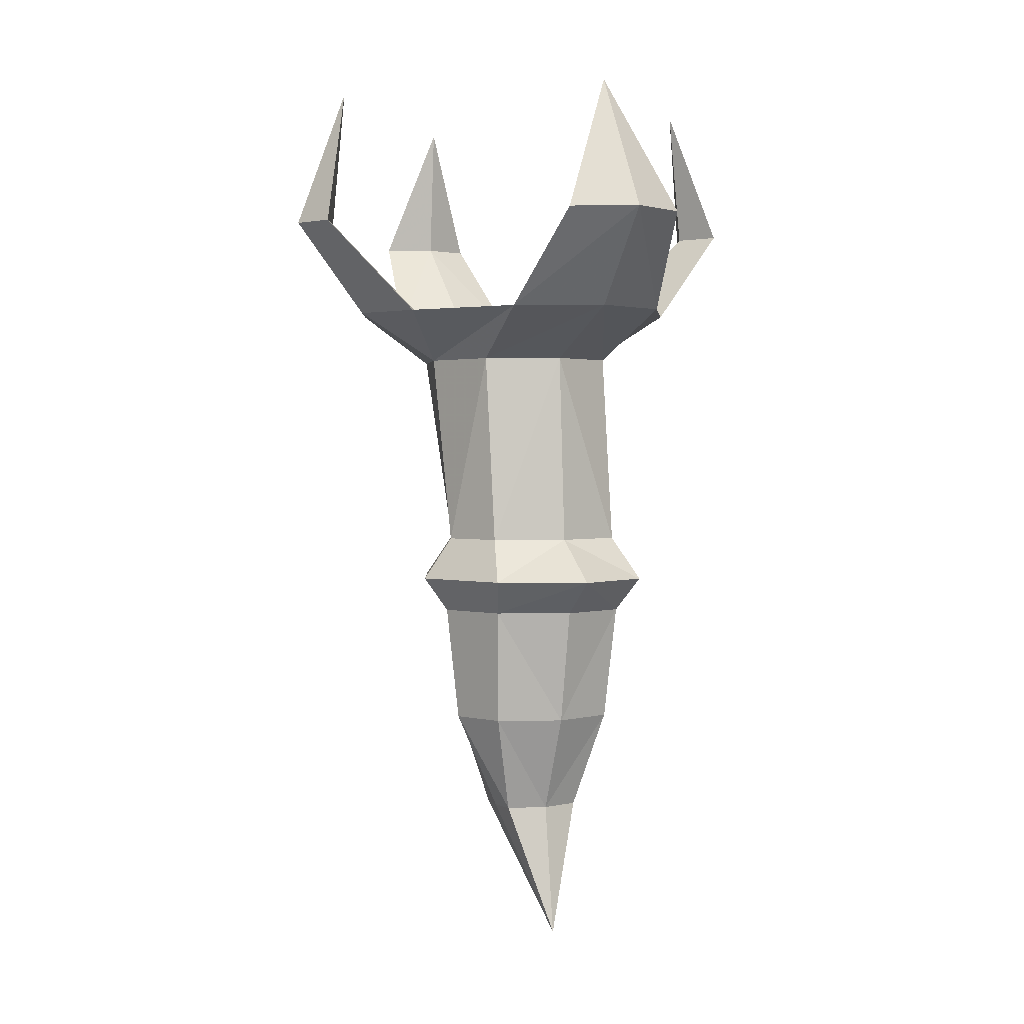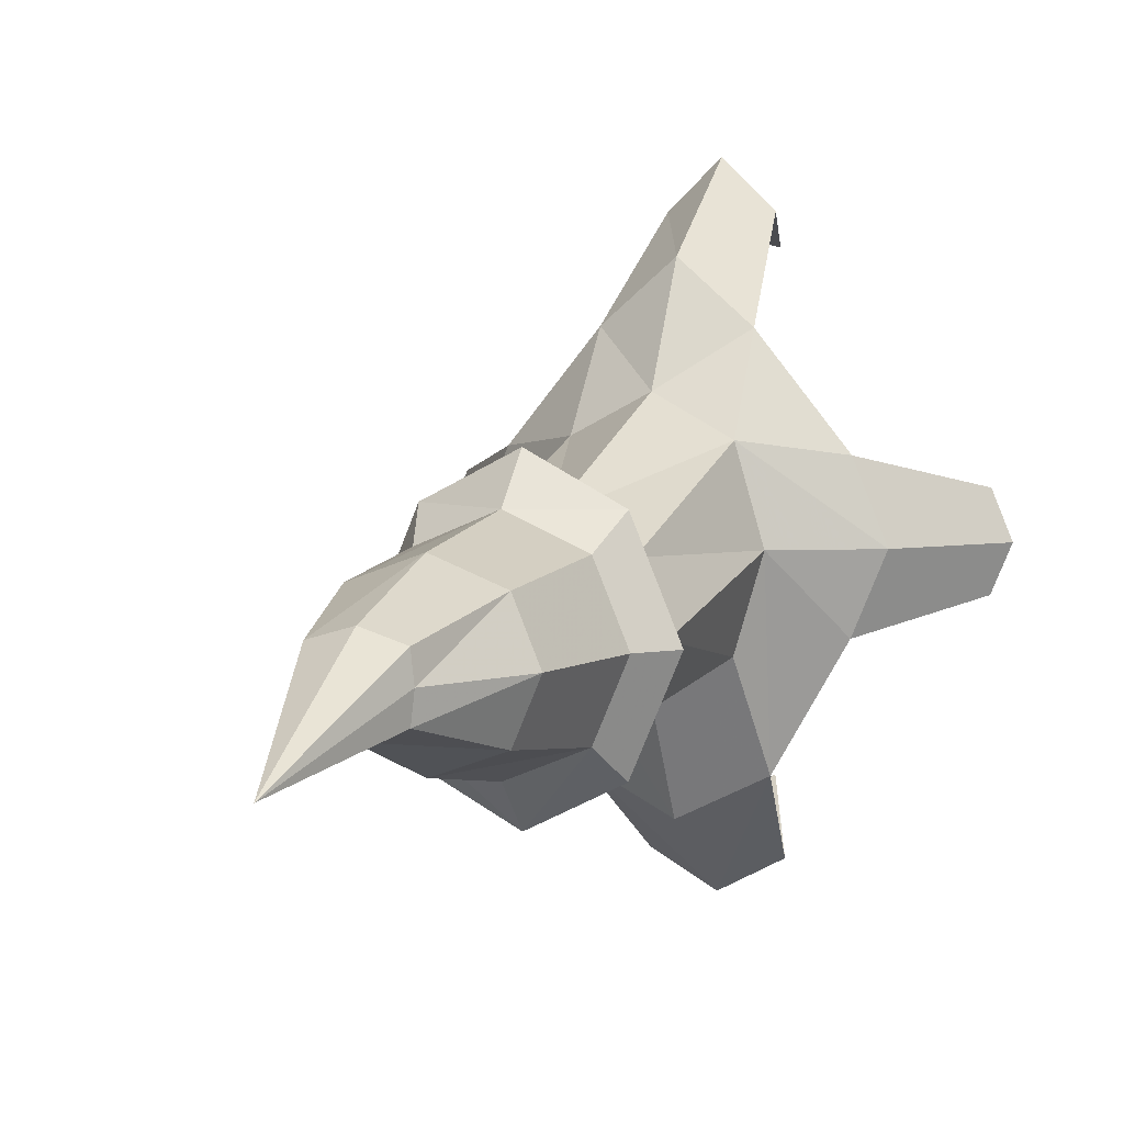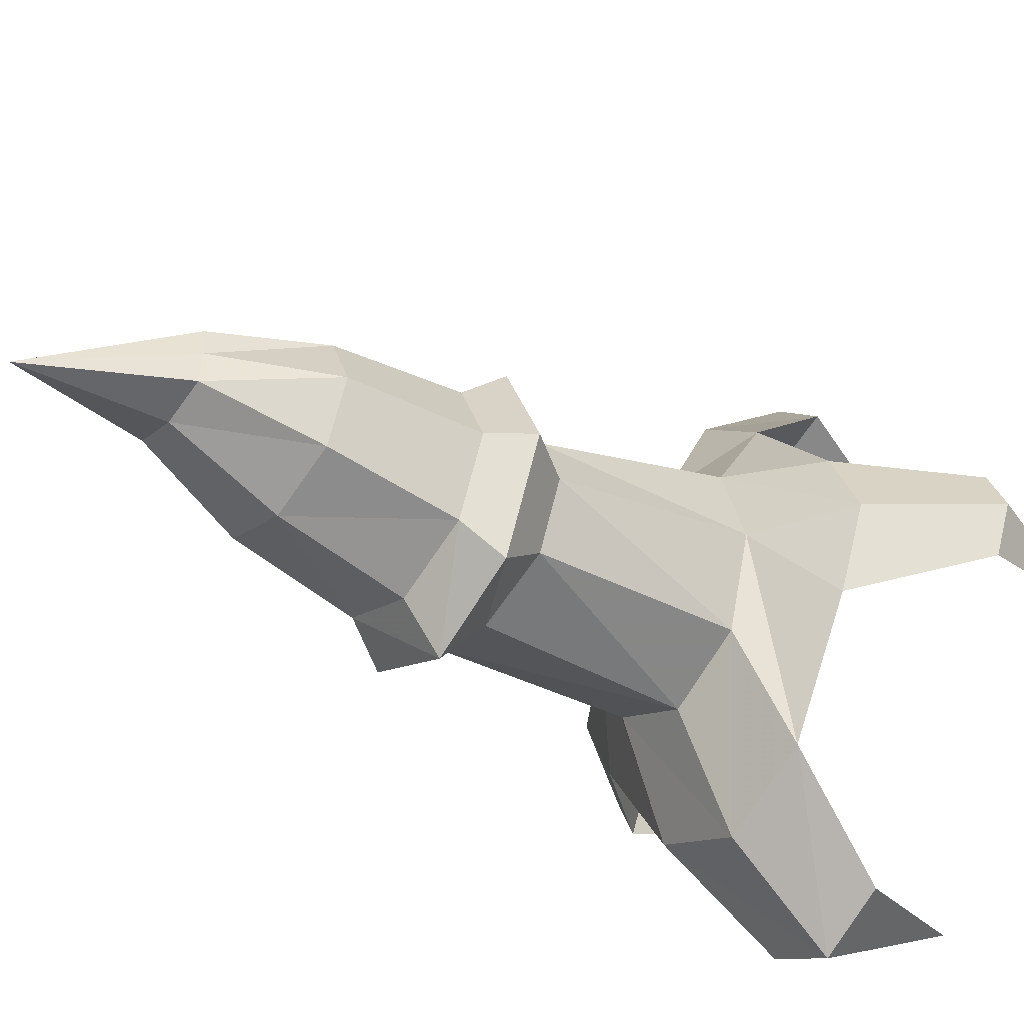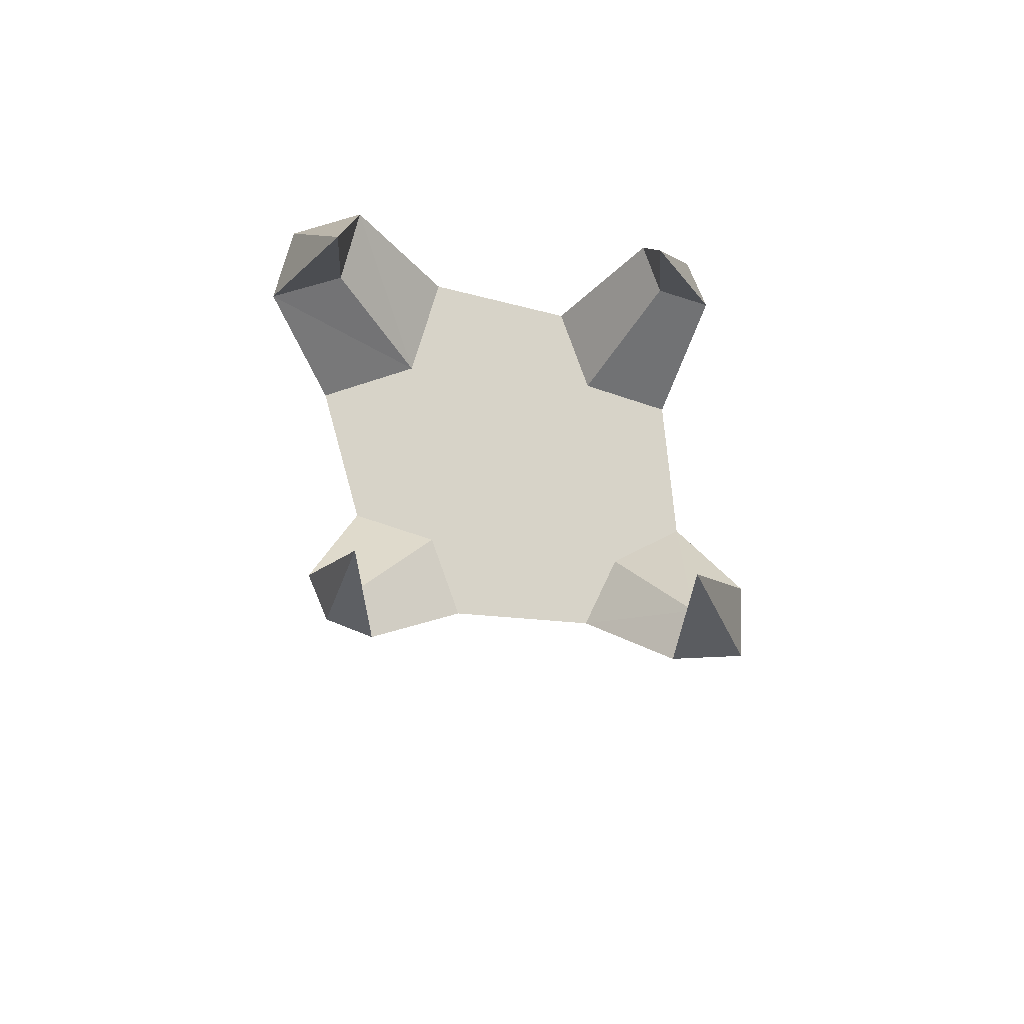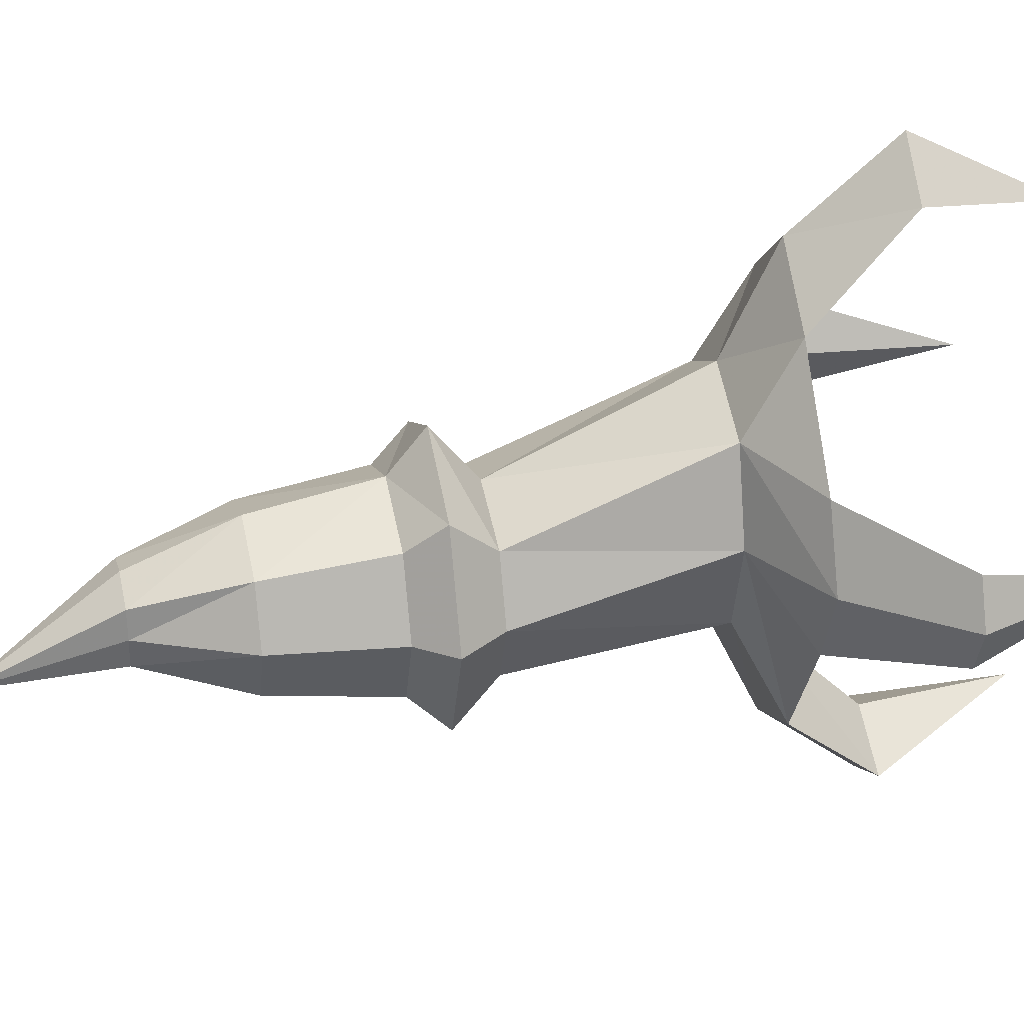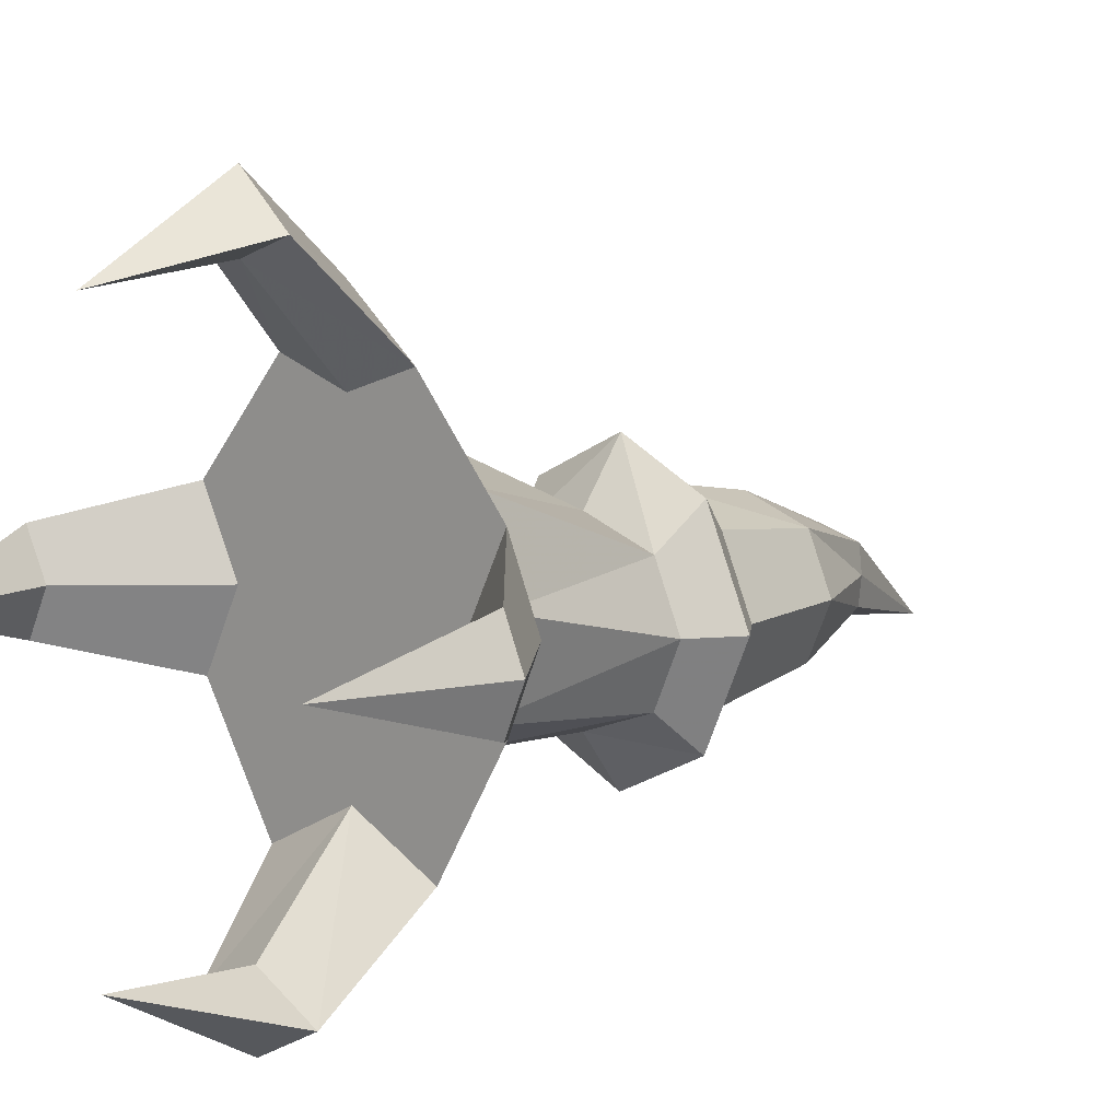
<metadata>
{"format":"obj","ext":"obj","renderer":"f3d","projection":"perspective","resolution":1024,"background":"white","views":[{"elev":1.8,"azim":155.7,"up":"+Y"},{"elev":5.7,"azim":24.7,"up":"+Z"},{"elev":-43.1,"azim":52.9,"up":"+Z"},{"elev":76.9,"azim":-45.6,"up":"+Y"},{"elev":31.3,"azim":77.3,"up":"+Z"},{"elev":10.3,"azim":-138.1,"up":"+Z"}]}
</metadata>
<code>
o Cube
v 0.2486 -0.6833 -0.1691
v 0.2486 -0.6833 0.1691
v 0.4461 0.6833 -0.4322
v 0.4461 0.6833 0.4322
v 0.6337 0.6833 0
v 0.2687 -0.6833 0
v 0.4011 -0.05384 -0.3416
v 0.4011 -0.05384 0.3416
v 0.5494 -0.05384 0
v 0.5286 0.9029 -0.6182
v 0.5286 0.9029 0.6182
v 0.797 0.9029 0
v 0.4421 1.173 -0.3748
v 0.4421 1.173 0.3748
v 0.6048 1.173 0
v 0.4421 2.401 -0.2299
v 0.4421 2.401 0.8442
v 0.6048 2.401 0.3071
v 0.5229 2.718 -0.8682
v 0.4197 2.718 1.389
v 1.135 2.718 0.3071
v 0.942 2.718 0.7645
v 0.7193 2.718 0.3071
v 0.9425 2.718 -0.149
v 1.259 4.197 0.3074
v 0.383 3.307 -1.406
v 1.477 3.314 0.03501
v 1.477 3.314 0.5802
v 1.592 3.314 0.3073
v 1.344 3.314 0.3073
v 0.3012 3.322 1.973
v -0.2486 -0.6833 -0.1691
v -0.2486 -0.6833 0.1691
v -0.4461 0.6833 -0.4322
v -0.4461 0.6833 0.4322
v -0.6337 0.6833 0
v -0.2687 -0.6833 0
v 0 -0.6833 -0.242
v 0 -0.6833 0.242
v 0 0.6833 -0.6187
v 0 0.6833 0.6187
v -0.4011 -0.05384 -0.3416
v -0.4011 -0.05384 0.3416
v -0.5494 -0.05384 0
v 0 -0.05384 0.489
v 0 -0.05384 -0.489
v 0 -1.523 -0.3608
v -0.5286 0.9029 -0.6182
v -0.5286 0.9029 0.6182
v -0.797 0.9029 0
v 0 0.9029 -0.885
v 0 0.9029 0.885
v -0.4421 1.173 -0.3748
v -0.4421 1.173 0.3748
v -0.6048 1.173 0
v 0 1.173 -0.5365
v 0 1.173 0.5365
v -0.4421 2.401 -0.2299
v -0.4421 2.401 0.8442
v -0.6048 2.401 0.3071
v 0 2.401 -0.4617
v 0 2.401 1.076
v 0 2.718 0.3071
v -0.5229 2.718 -0.8682
v -0.4197 2.718 1.389
v -1.135 2.718 0.3071
v 0 2.718 -1.129
v 0 2.718 1.743
v 0 2.718 1.244
v -0.942 2.718 0.7645
v -0.7193 2.718 0.3071
v -0.9425 2.718 -0.149
v 0 2.718 -0.5966
v 0 4.194 1.788
v -1.259 4.197 0.3074
v 0 4.166 -1.116
v -0.383 3.307 -1.406
v 0 3.322 2.254
v -1.477 3.314 0.03501
v 0 3.307 -1.19
v -1.477 3.314 0.5802
v 0 3.307 -1.612
v -1.592 3.314 0.3073
v 0 3.322 1.858
v -1.344 3.314 0.3073
v -0.3012 3.322 1.973
f 9 5 4 8
f 3 40 51 10
f 7 3 5 9
f 41 4 11 52
f 8 4 41 45
f 7 1 38 46
f 6 9 8 2
f 1 7 9 6
f 2 8 45 39
f 3 7 46 40
f 38 1 47
f 2 39 47
f 1 6 47
f 6 2 47
f 10 51 56 13
f 52 11 14 57
f 5 3 10 12
f 4 5 12 11
f 13 56 61 16
f 57 14 17 62
f 12 10 13 15
f 11 12 15 14
f 16 61 67 19
f 62 17 20 68
f 15 13 16 18
f 14 15 18 17
f 18 16 19 24 21
f 17 18 21 22 20
f 23 63 69 20 22
f 24 19 73 63 23
f 29 27 25
f 20 69 84 31
f 78 31 74
f 30 28 25
f 24 23 30 27
f 21 24 27 29
f 28 29 25
f 31 84 74
f 27 30 25
f 80 26 76
f 19 67 82 26
f 68 20 31 78
f 73 19 26 80
f 22 21 29 28
f 23 22 28 30
f 26 82 76
f 44 43 35 36
f 34 48 51 40
f 42 44 36 34
f 41 52 49 35
f 43 45 41 35
f 42 46 38 32
f 37 33 43 44
f 32 37 44 42
f 33 39 45 43
f 34 40 46 42
f 38 47 32
f 33 47 39
f 32 47 37
f 37 47 33
f 48 53 56 51
f 52 57 54 49
f 36 50 48 34
f 35 49 50 36
f 53 58 61 56
f 57 62 59 54
f 50 55 53 48
f 49 54 55 50
f 58 64 67 61
f 62 68 65 59
f 55 60 58 53
f 54 59 60 55
f 60 66 72 64 58
f 59 65 70 66 60
f 71 70 65 69 63
f 72 71 63 73 64
f 83 75 79
f 65 86 84 69
f 78 74 86
f 85 75 81
f 72 79 85 71
f 66 83 79 72
f 81 75 83
f 86 74 84
f 79 75 85
f 80 76 77
f 64 77 82 67
f 68 78 86 65
f 73 80 77 64
f 70 81 83 66
f 71 85 81 70
f 77 76 82

</code>
